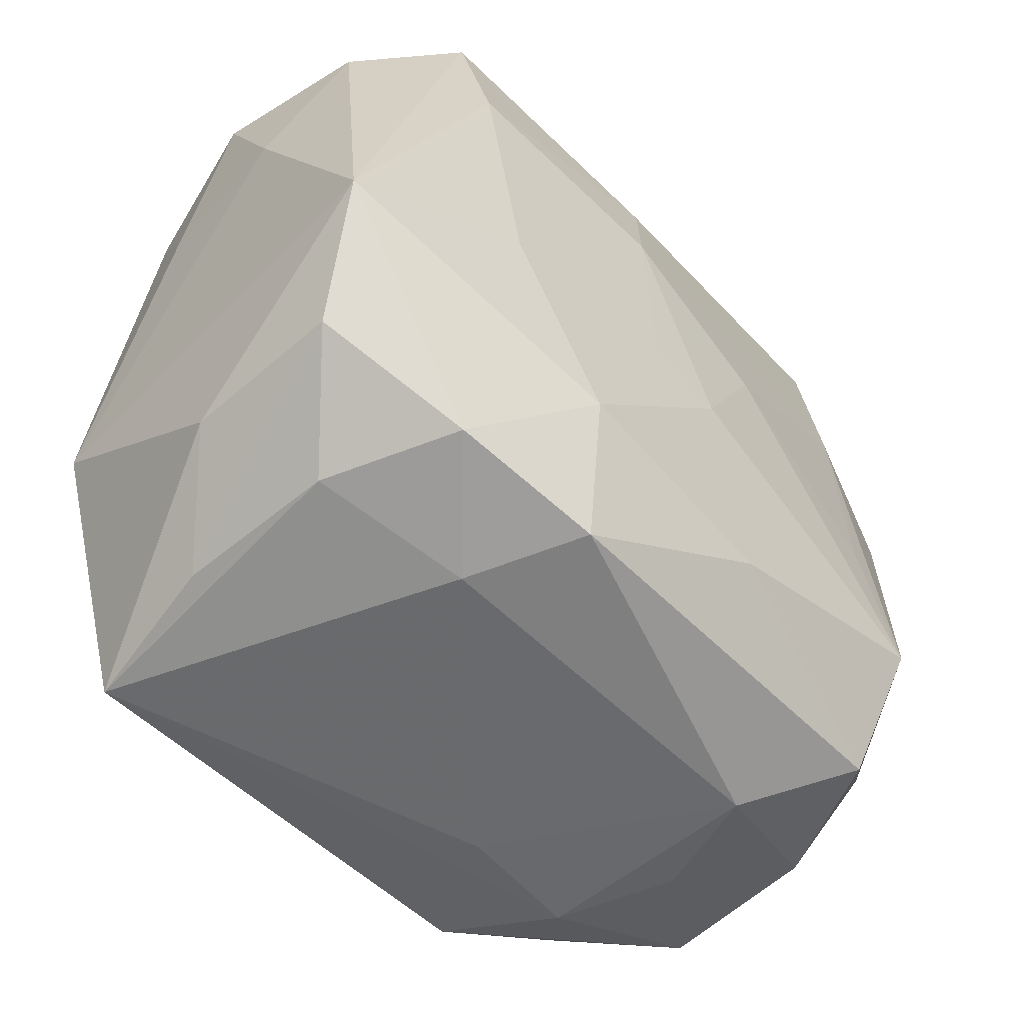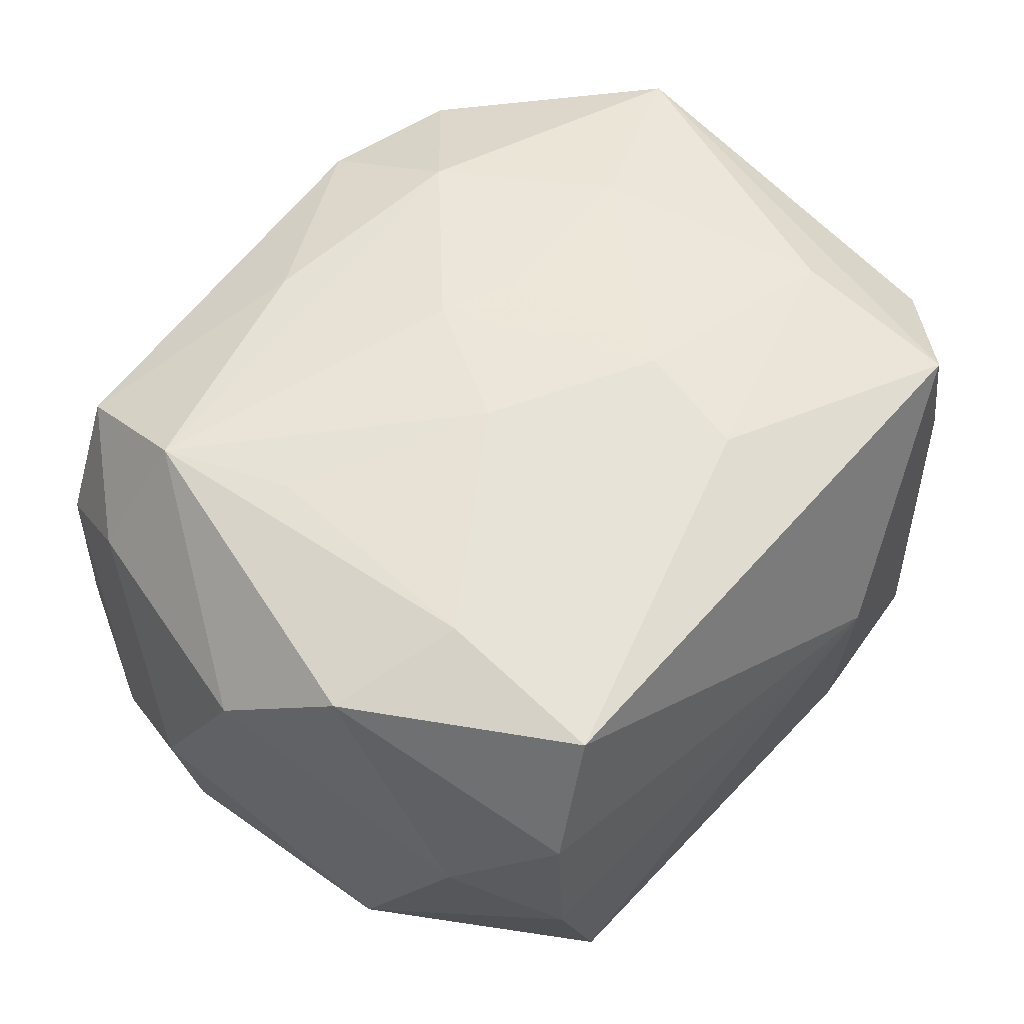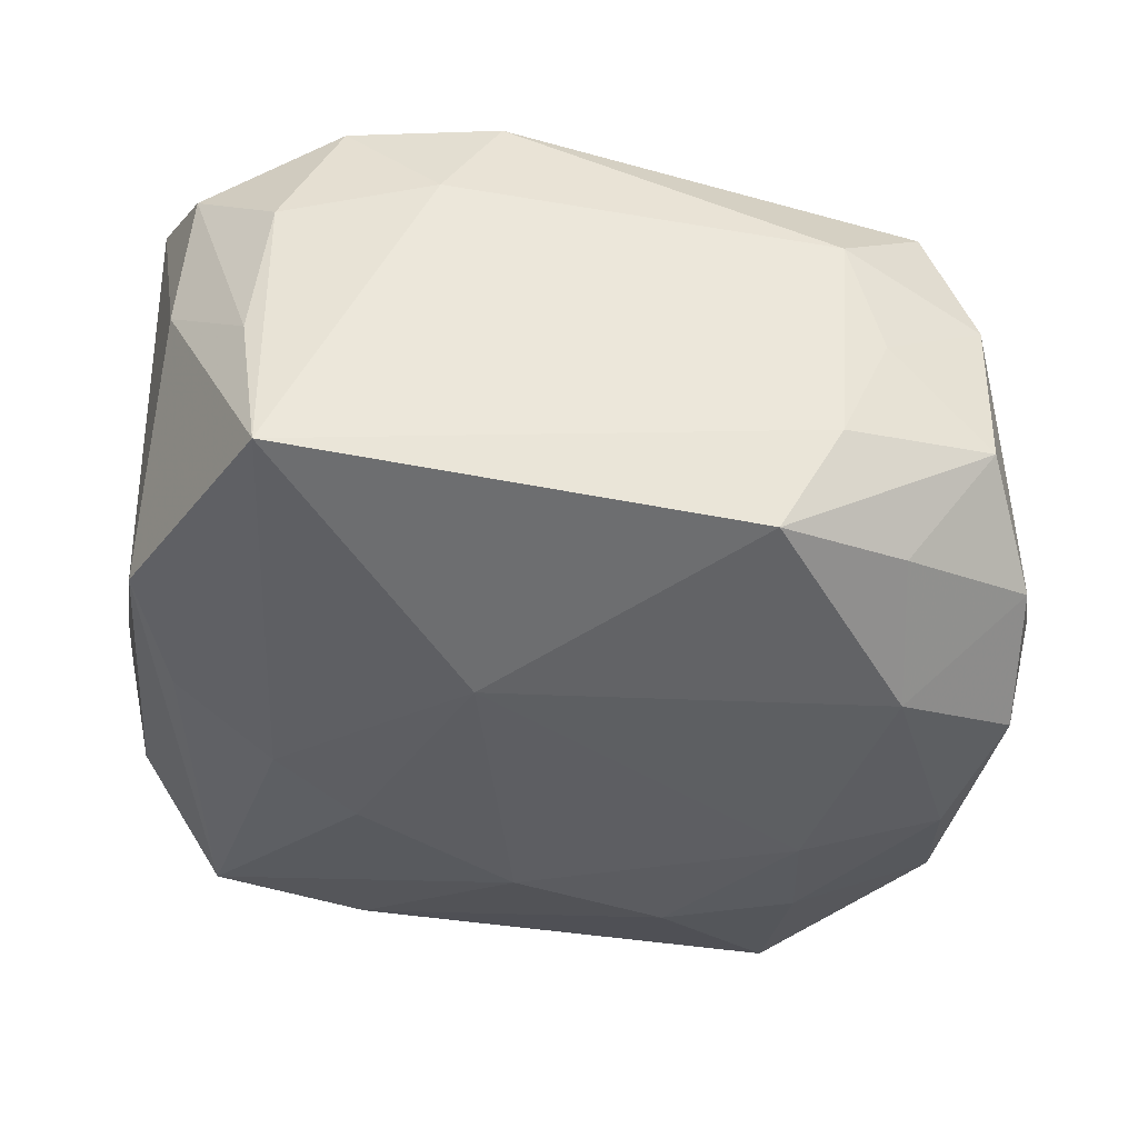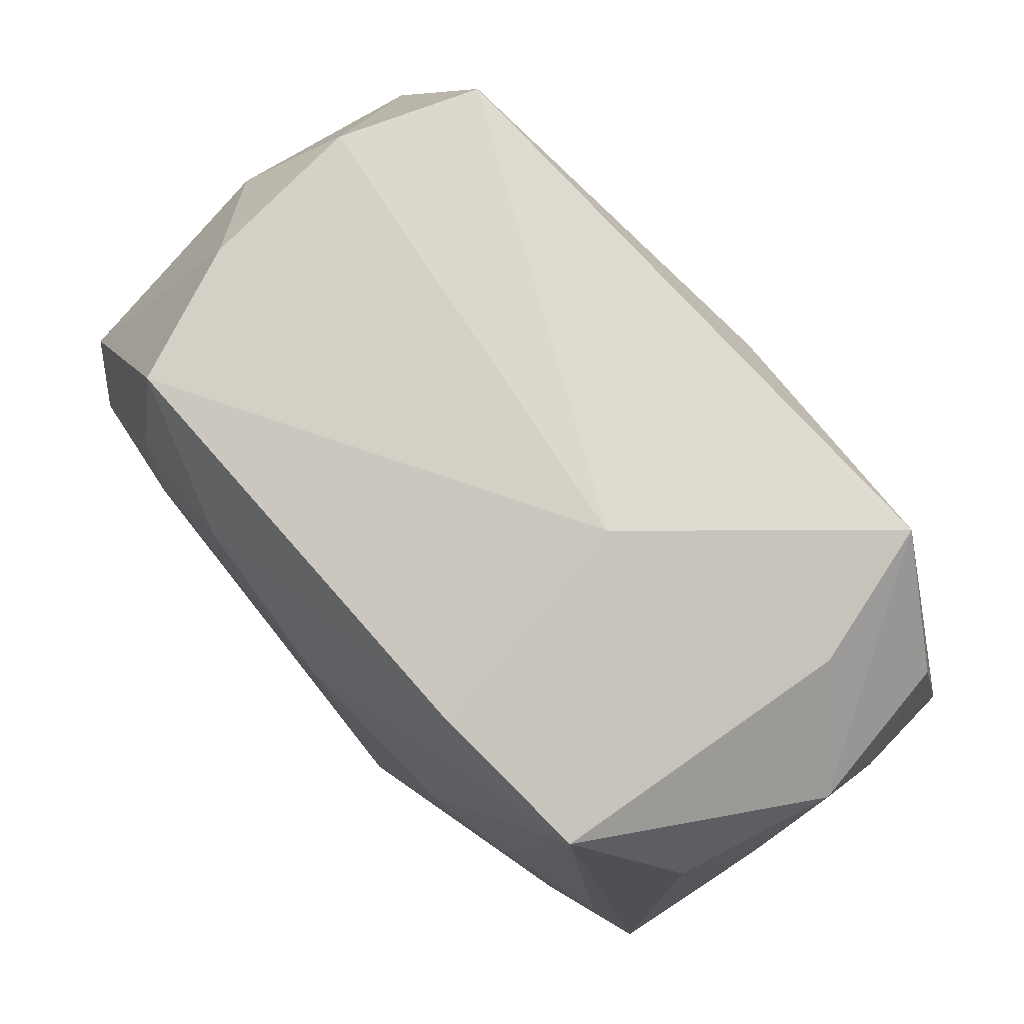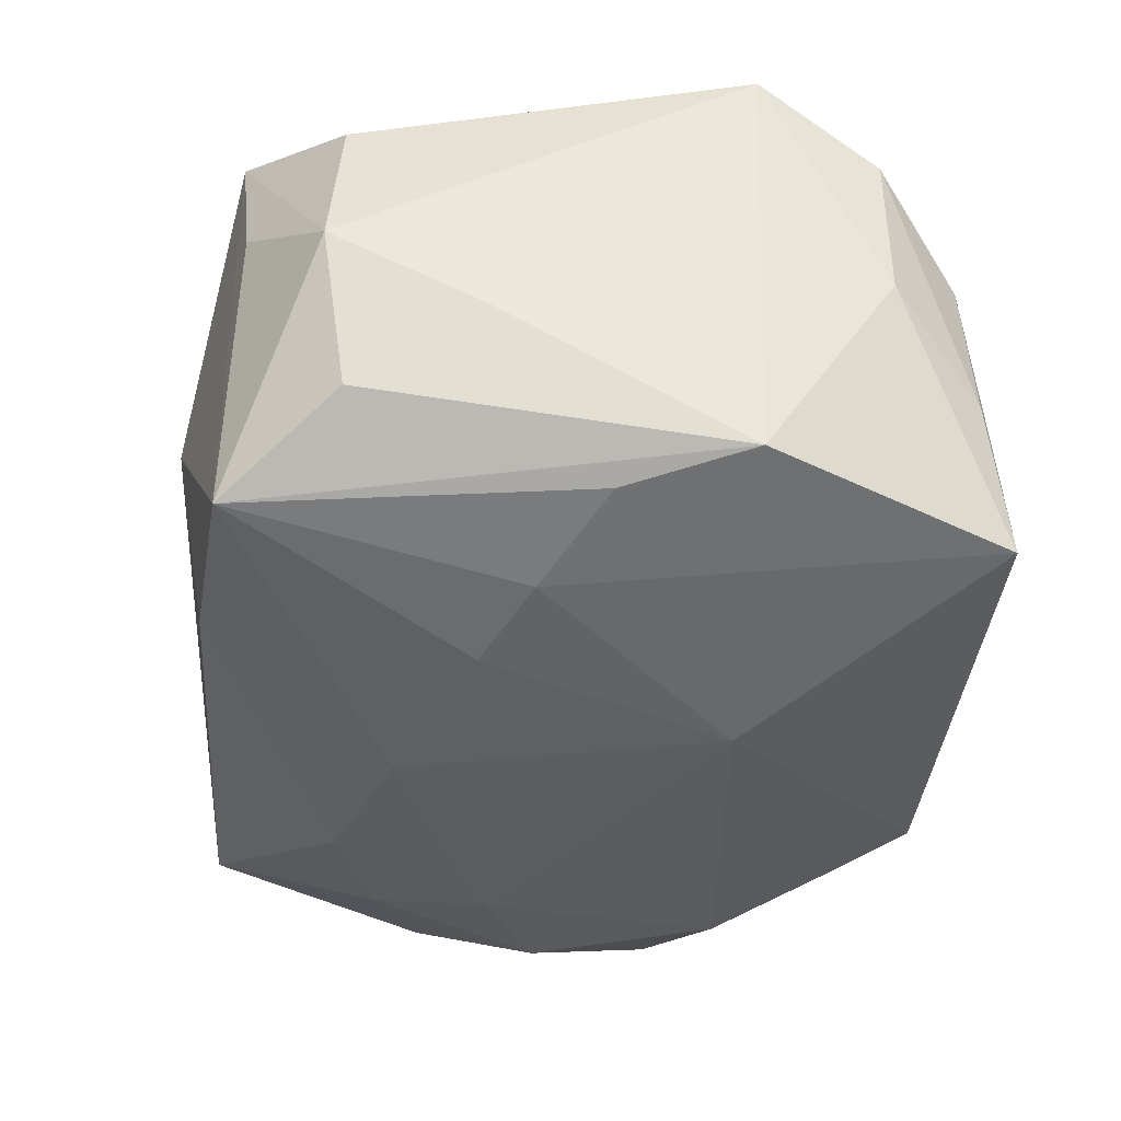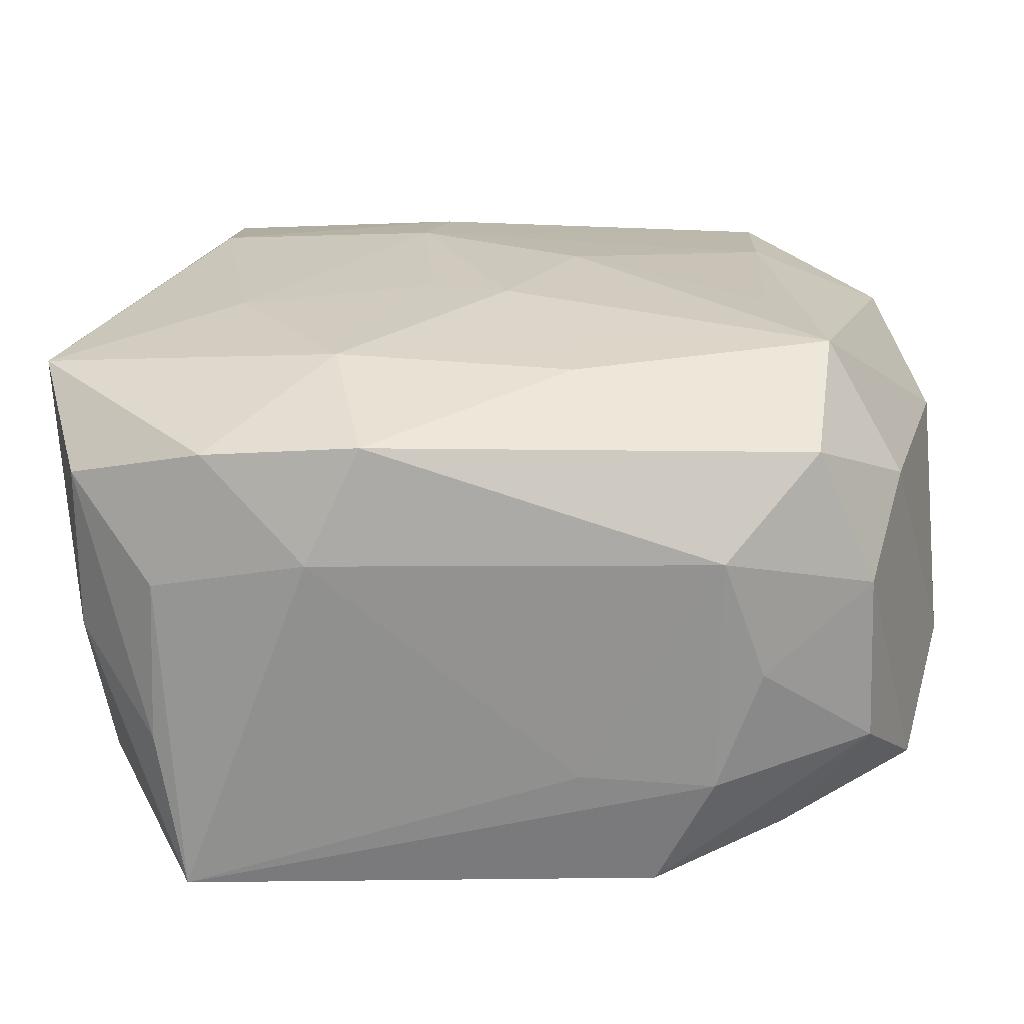
<metadata>
{"format":"obj","ext":"obj","renderer":"f3d","projection":"perspective","resolution":1024,"background":"white","views":[{"elev":-53.1,"azim":-43.4,"up":"+Y"},{"elev":50.4,"azim":130.8,"up":"+Z"},{"elev":-39.0,"azim":-8.9,"up":"+Z"},{"elev":78.6,"azim":-128.8,"up":"+Y"},{"elev":-35.9,"azim":-94.9,"up":"+Z"},{"elev":-66.5,"azim":3.7,"up":"+Y"}]}
</metadata>
<code>
v 0.0017 -0.005056 0.01885
v 0.02804 -0.007748 -0.01625
v -0.01048 0.02439 -0.01436
v -0.02151 -0.02318 0.006795
v 0.01862 0.02386 -0.01562
v -0.02698 0.01684 0.01244
v 0.01337 -0.02542 -0.008667
v 0.02062 0.02399 0.01303
v -0.02895 0.007631 -0.00296
v 0.03111 0.0009305 0.006562
v 0.02017 0.01248 0.01497
v -0.02822 -0.008715 -0.01208
v 0.02354 0.02447 0.003846
v -0.02121 0.02336 -0.01314
v -0.007449 -0.02429 0.01569
v -0.003488 -0.002974 0.01889
v -0.00281 0.01721 0.01743
v 0.01848 0.01277 -0.018
v 0.009273 -0.02438 -0.01594
v 0.0237 -0.02282 -0.006935
v -0.01624 -0.004162 0.01885
v 0.01939 -0.0034 0.01641
v 0.009691 0.01555 -0.01833
v -0.02509 -0.0002601 -0.01342
v -0.01823 0.003857 -0.01593
v -0.02251 0.02282 0.006799
v -0.02894 -0.009548 0.01741
v 0.005861 -0.01692 0.01723
v -0.001197 0.01189 -0.01877
v 0.02684 -0.01498 0.008047
v -0.007868 0.02699 0.0005267
v -0.0175 -0.02268 0.01524
v -0.006603 -0.009616 -0.01892
v 0.02245 0.02407 -0.00686
v -0.02909 0.01765 0.001972
v 0.01965 -0.01185 -0.01864
v 0.004786 -0.02548 -0.007408
v -0.02667 -0.01769 0.01264
v -0.009209 -0.01524 0.01866
v 0.01672 -0.0251 -0.001053
v -0.01898 0.01239 0.01863
v 0.02715 -0.016 -0.0122
v 0.01447 -0.02548 0.006966
v -0.004215 0.00953 0.01893
v 0.02262 -0.01216 0.01641
v 0.00664 0.003597 0.01826
v 0.02566 0.0008133 -0.01812
v -0.01142 -0.02548 0.008547
v 0.01697 0.004743 -0.01892
v 0.02401 -0.0224 0.003767
v 0.03036 -0.007461 -0.007185
v -0.02941 0.007936 0.00714
v 0.02726 0.01777 -0.001828
v 0.02843 0.009138 0.01193
v 0.02725 0.009325 -0.016
v -0.027 0.016 -0.008258
v 0.01805 -0.02067 -0.01436
v 0.02085 -0.02174 0.01257
v -0.02139 -0.02506 -0.01389
v -0.01238 0.007017 -0.01752
v -0.02734 -0.01767 0.001907
v -0.01946 0.02365 0.01605
v -0.02261 -0.0236 -0.003767
f 62 8 31
f 53 54 10
f 56 12 9
f 8 62 17
f 11 54 8
f 11 46 22
f 8 54 13
f 54 53 13
f 31 8 13
f 28 39 15
f 56 9 35
f 27 38 32
f 32 39 27
f 15 39 32
f 56 35 14
f 14 12 56
f 14 62 31
f 41 62 27
f 41 17 62
f 46 11 44
f 17 41 44
f 8 17 44
f 44 11 8
f 1 46 44
f 33 19 59
f 36 19 33
f 36 47 2
f 25 60 33
f 33 59 25
f 25 59 12
f 25 14 60
f 58 15 43
f 58 28 15
f 43 50 58
f 26 35 62
f 62 14 26
f 26 14 35
f 27 62 6
f 62 35 6
f 52 35 9
f 52 12 27
f 52 9 12
f 27 6 52
f 52 6 35
f 19 20 7
f 43 37 7
f 7 59 19
f 37 59 7
f 40 50 43
f 40 20 50
f 43 7 40
f 40 7 20
f 42 36 2
f 50 20 42
f 21 44 41
f 27 39 21
f 21 41 27
f 12 59 61
f 27 12 61
f 61 38 27
f 4 32 38
f 12 14 24
f 24 25 12
f 14 25 24
f 30 58 50
f 50 42 30
f 28 58 45
f 45 46 1
f 22 46 45
f 1 39 45
f 39 28 45
f 45 11 22
f 58 30 45
f 54 11 45
f 45 30 10
f 10 54 45
f 31 13 34
f 34 5 31
f 34 13 53
f 3 14 31
f 31 5 3
f 55 34 53
f 5 34 55
f 55 53 10
f 2 47 55
f 23 3 5
f 57 20 19
f 57 42 20
f 19 36 57
f 36 42 57
f 1 44 16
f 44 21 16
f 16 39 1
f 16 21 39
f 63 4 38
f 59 4 63
f 38 61 63
f 63 61 59
f 48 4 59
f 43 15 48
f 15 32 48
f 32 4 48
f 48 37 43
f 48 59 37
f 10 30 51
f 51 30 42
f 51 42 2
f 51 55 10
f 2 55 51
f 18 23 5
f 18 55 47
f 5 55 18
f 33 60 29
f 3 23 29
f 60 14 29
f 14 3 29
f 49 18 47
f 23 18 49
f 47 36 49
f 49 29 23
f 49 36 33
f 33 29 49

</code>
